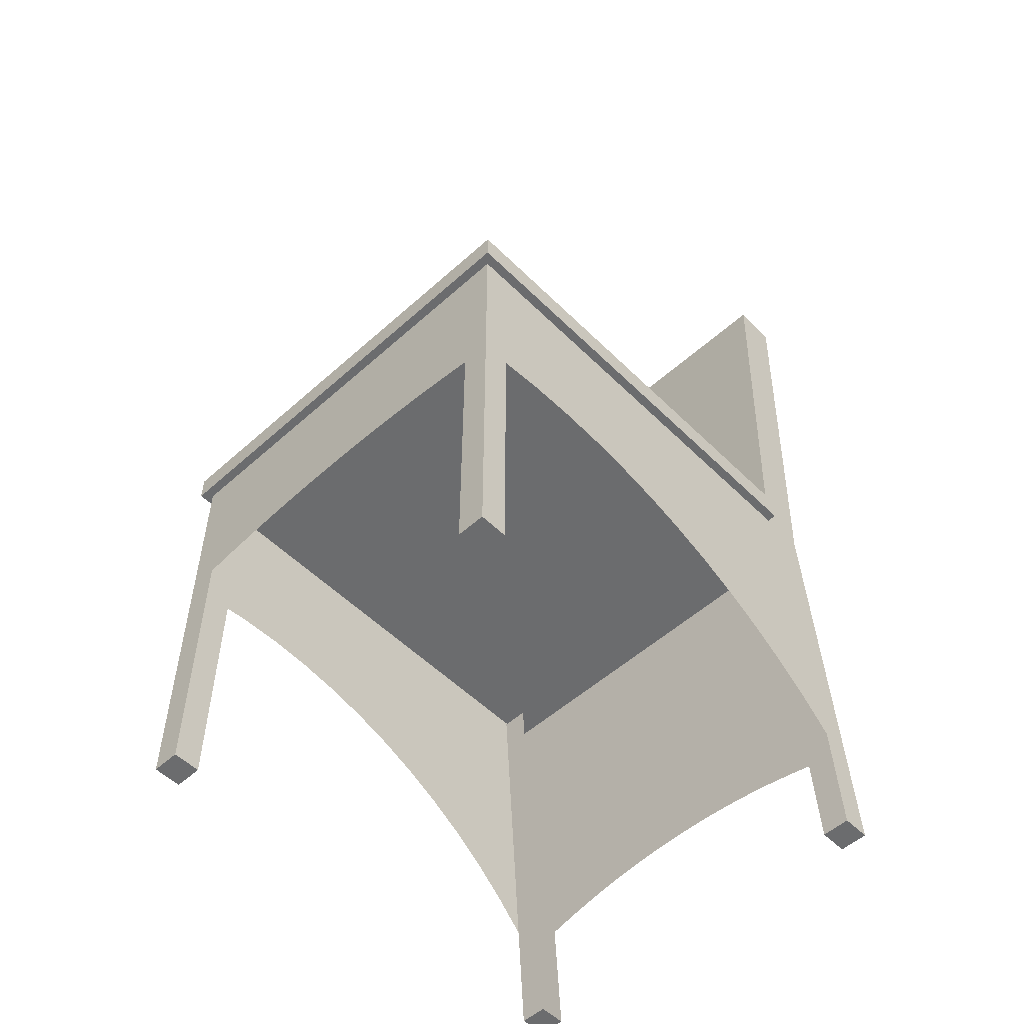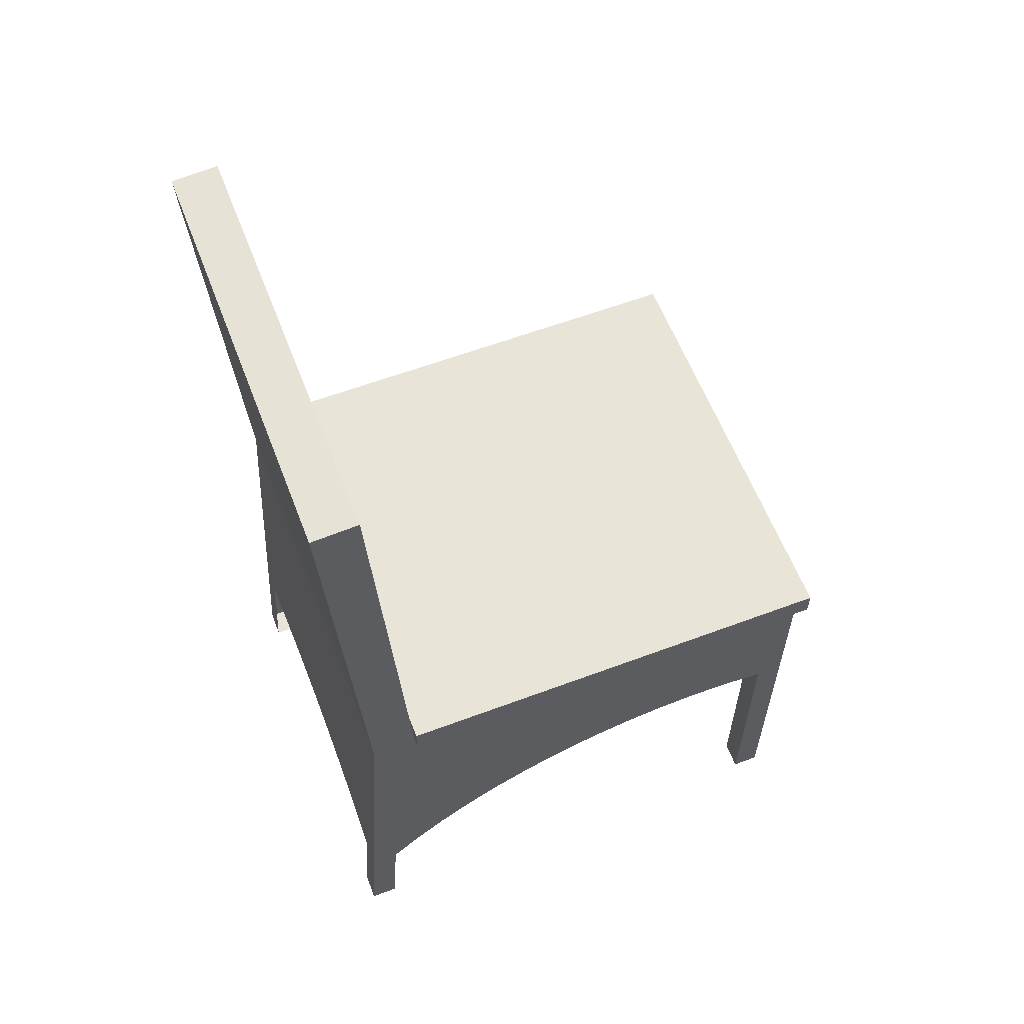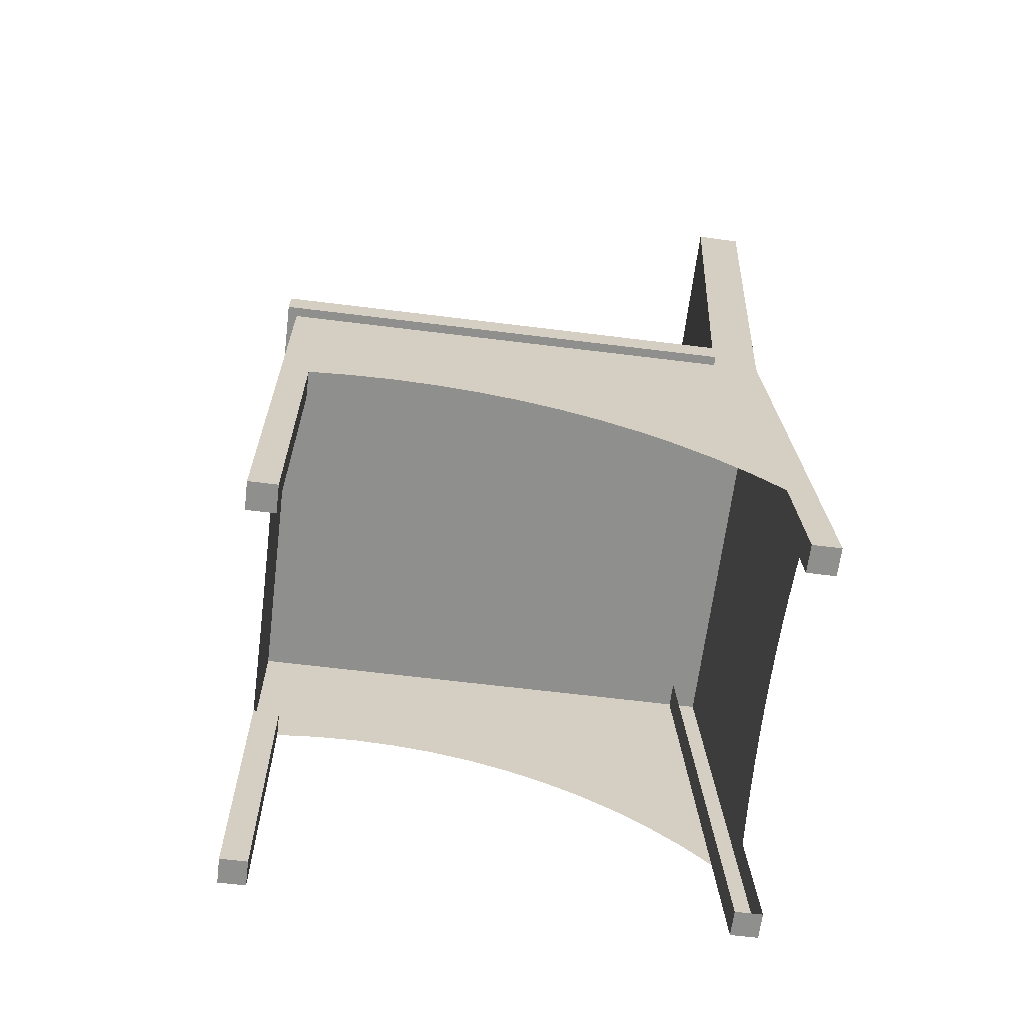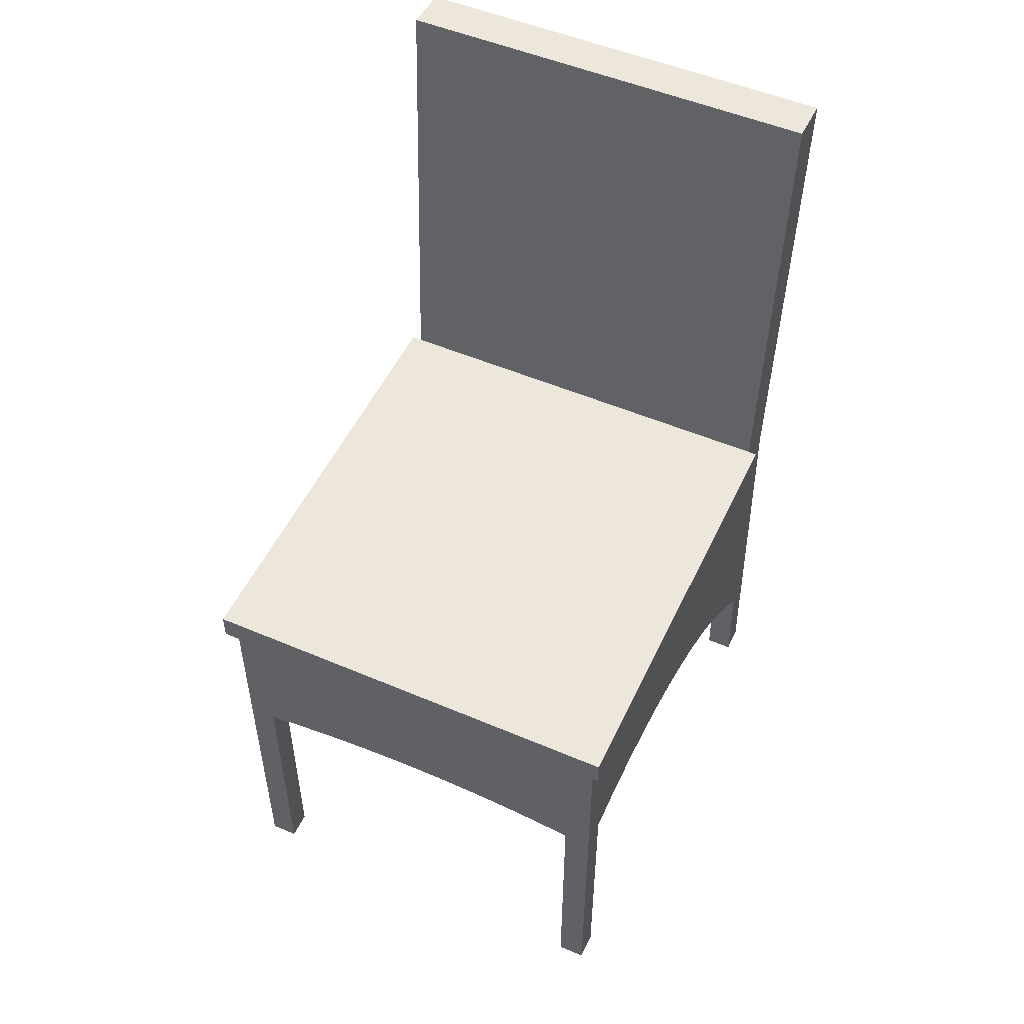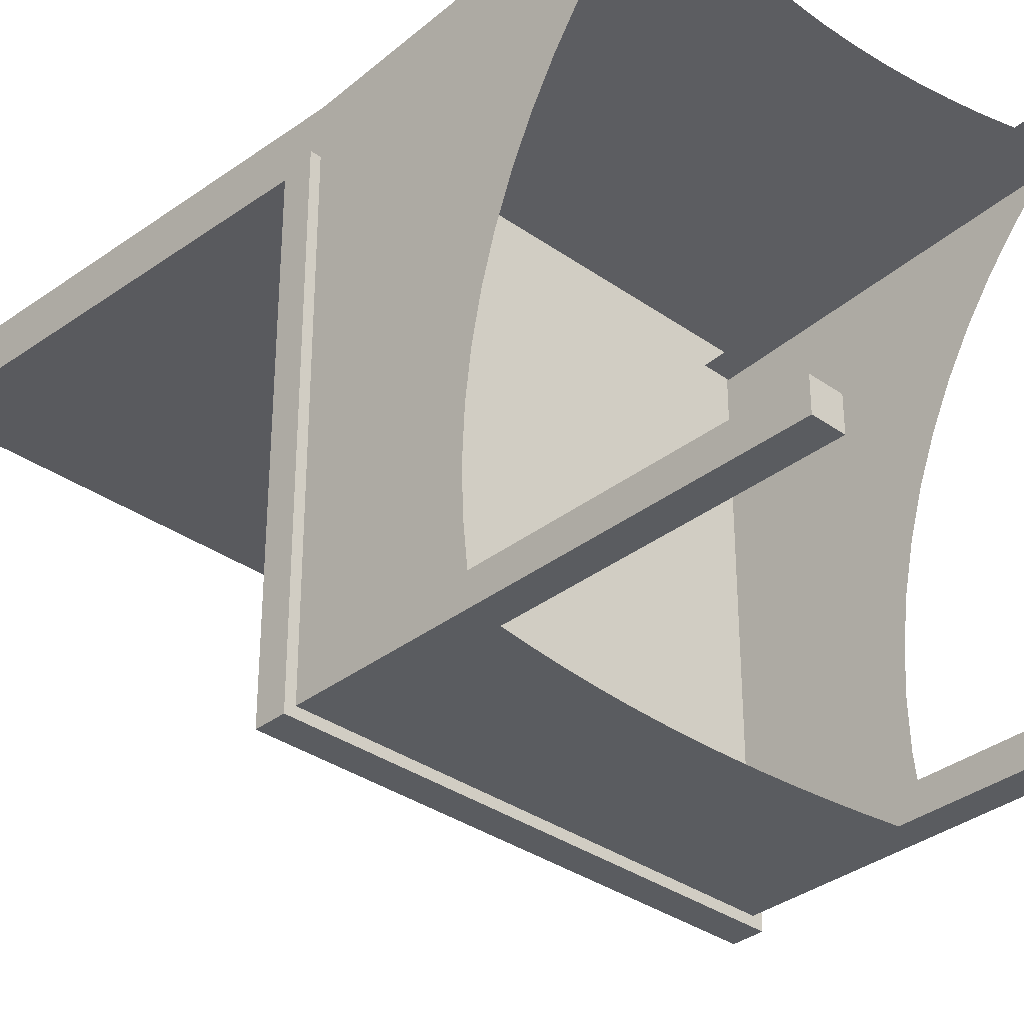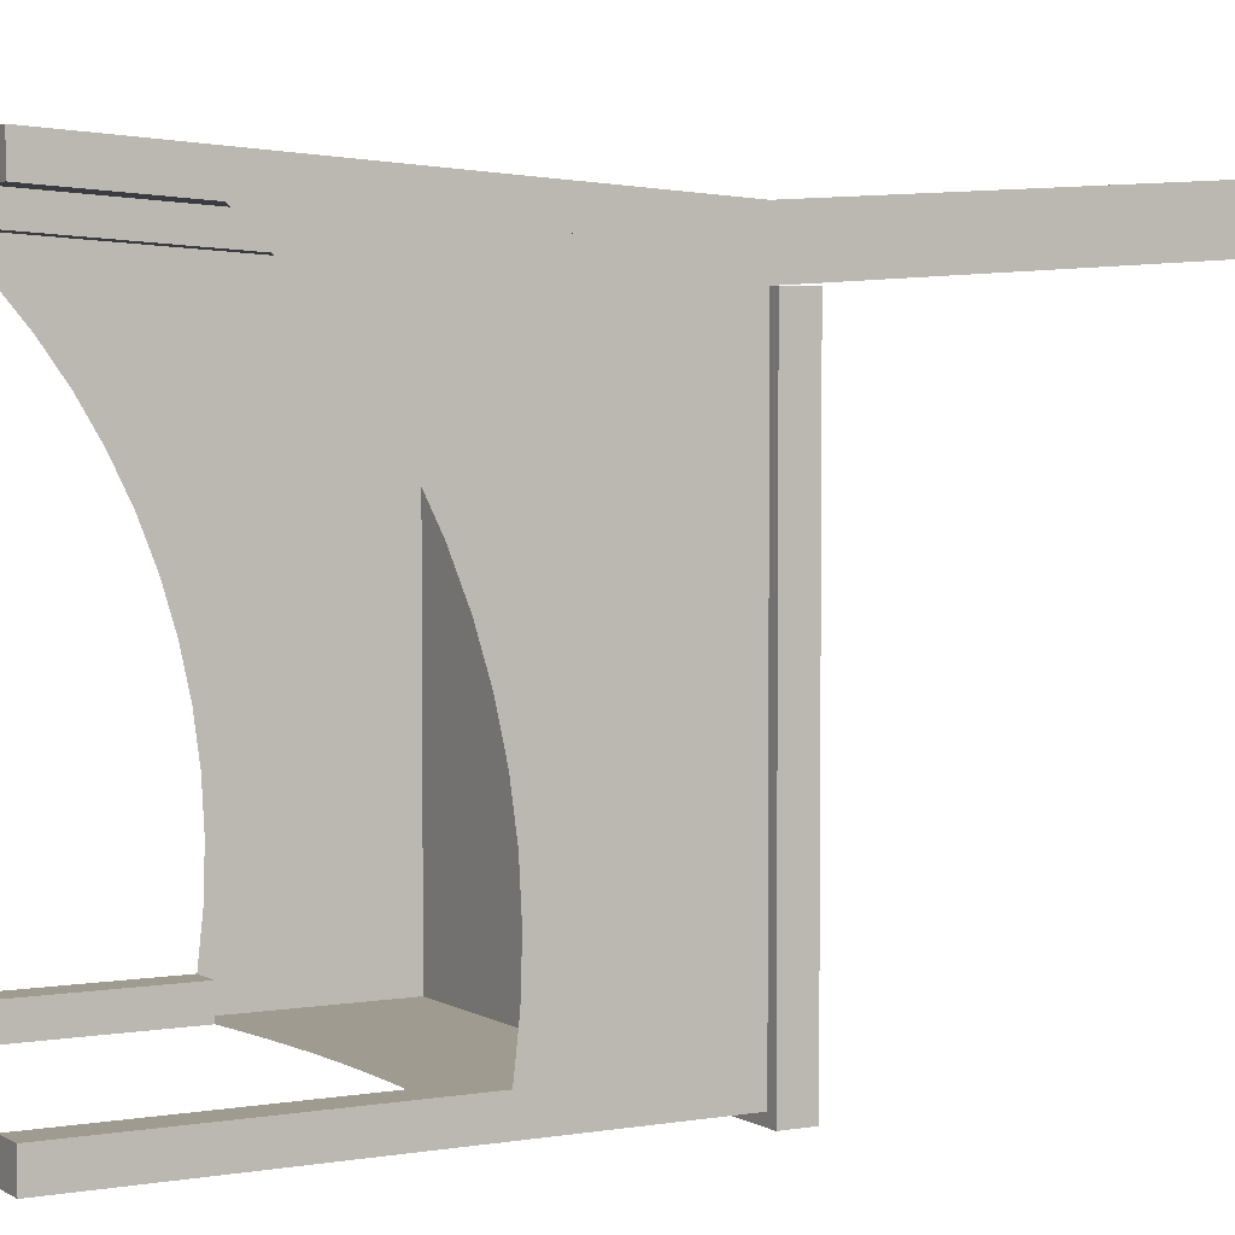
<metadata>
{"format":"obj","ext":"obj","renderer":"f3d","projection":"perspective","resolution":1024,"background":"white","views":[{"elev":-53.6,"azim":-136.3,"up":"+Y"},{"elev":60.0,"azim":69.0,"up":"+Y"},{"elev":-65.1,"azim":-97.1,"up":"+Y"},{"elev":51.7,"azim":-155.2,"up":"+Y"},{"elev":-34.0,"azim":-43.7,"up":"+Z"},{"elev":4.0,"azim":60.6,"up":"+Z"}]}
</metadata>
<code>
v -0.1808 -0.2193 -0.2248
v -0.1808 0.01987 -0.2488
v -0.1808 -0.2193 -0.2488
v -0.1808 0.01987 -0.2248
v -0.1808 0.1571 -0.2488
v -0.1808 0.1571 0.1436
v -0.1808 0.02394 -0.1881
v -0.1808 0.02505 -0.1512
v -0.1808 0.02317 -0.1144
v -0.1808 0.01833 -0.07786
v -0.1808 0.01055 -0.04181
v -0.1808 -0.000115 -0.006512
v -0.1808 -0.01359 0.02781
v -0.1808 -0.0298 0.06094
v -0.1808 -0.04863 0.09265
v -0.1808 -0.06995 0.1227
v -0.1808 -0.09363 0.151
v -0.1808 0.1571 0.1837
v -0.1808 -0.1195 0.1773
v -0.1808 0.577 0.1677
v -0.1808 -0.1195 0.2013
v -0.1808 0.5747 0.2077
v -0.1808 -0.2193 0.1836
v -0.1808 -0.2193 0.2077
v -0.1808 0.1556 0.1597
v 0.1636 -0.2193 -0.2248
v 0.1636 -0.2193 -0.2488
v 0.1876 -0.2193 -0.2248
v 0.1636 0.01987 -0.2248
v 0.1876 -0.2193 -0.2488
v 0.1636 0.01987 -0.2488
v 0.1876 0.01987 -0.2488
v 0.1876 0.01987 -0.2248
v 0.1876 0.1571 -0.2488
v 0.1371 0.02366 -0.2488
v 0.1876 0.1571 0.1436
v 0.1105 0.02676 -0.2488
v 0.1876 0.02394 -0.1881
v 0.08377 0.02917 -0.2488
v 0.1876 0.02505 -0.1512
v 0.003444 0.03228 -0.2488
v 0.05702 0.0309 -0.2488
v 0.1876 0.02317 -0.1144
v 0.03024 0.03194 -0.2488
v -0.02336 0.03194 -0.2488
v 0.1876 0.577 0.1677
v 0.1876 0.01833 -0.07786
v -0.05014 0.0309 -0.2488
v 0.1876 0.1571 0.1837
v -0.1567 0.1571 0.1837
v 0.1876 0.01055 -0.04181
v -0.07688 0.02917 -0.2488
v 0.1876 0.5747 0.2077
v 0.1876 -0.09363 0.151
v 0.1636 0.1571 0.1837
v 0.1876 -0.000115 -0.006512
v -0.1036 0.02676 -0.2488
v 0.1876 -0.1195 0.1773
v 0.1876 -0.06995 0.1227
v 0.003444 -0.09849 0.2
v 0.1876 -0.01359 0.02781
v -0.1302 0.02366 -0.2488
v 0.1876 -0.1195 0.2013
v 0.1876 -0.04863 0.09265
v 0.0304 -0.09904 0.2
v -0.02351 -0.09904 0.2
v 0.1876 -0.0298 0.06094
v 0.1876 -0.2193 0.1836
v 0.1636 -0.118 0.2012
v 0.0573 -0.1007 0.2001
v -0.05042 -0.1007 0.2001
v -0.1567 0.01987 -0.2488
v 0.1876 -0.2193 0.2077
v 0.1636 0.1556 0.1597
v 0.1373 -0.1121 0.2009
v 0.1636 -0.2193 0.2077
v 0.08412 -0.1034 0.2003
v -0.07724 -0.1034 0.2003
v -0.1567 0.01987 -0.2248
v 0.1636 -0.2193 0.1836
v 0.1876 0.1556 0.1597
v 0.1108 -0.1072 0.2005
v -0.1039 -0.1072 0.2005
v -0.1567 -0.2193 -0.2248
v -0.1567 -0.2193 -0.2488
v -0.1304 -0.1121 0.2009
v -0.1808 -0.1165 0.2011
v -0.1567 -0.118 0.2012
v -0.1567 -0.2193 0.2077
v -0.1567 -0.2193 0.1836
v -0.1567 0.1556 0.1597
v -0.1567 -0.2208 0.1837
v -0.1888 0.1812 -0.2568
v 0.1956 0.1812 0.1436
v 0.1956 0.1812 -0.2568
v -0.1888 0.1812 0.1436
v 0.1956 0.1571 -0.2568
v -0.1888 0.1571 0.1436
v 0.1956 0.1571 0.1436
v -0.1888 0.1571 -0.2568
g mesh1_mesh1-geometry
f 1 2 3
f 2 1 4
f 3 2 1
f 4 1 2
f 2 5 4
f 6 4 5
f 7 4 6
f 8 7 6
f 9 8 6
f 10 9 6
f 11 10 6
f 12 11 6
f 13 12 6
f 14 13 6
f 15 14 6
f 16 15 6
f 17 16 6
f 18 17 6
f 19 17 18
f 6 20 18
f 21 19 18
f 22 18 20
f 23 21 19
f 19 21 23
f 21 23 24
f 24 23 21
g mesh1_mesh1-geometry
f 4 5 2
f 5 4 6
f 6 4 7
f 6 7 8
f 6 8 9
f 6 9 10
f 6 10 11
f 6 11 12
f 6 12 13
f 6 13 14
f 6 14 15
f 6 15 16
f 6 16 17
f 6 17 18
f 18 17 19
f 18 19 21
g mesh1_mesh1-geometry
f 18 20 6
f 20 18 22
g mesh2_mesh2-geometry
l 19 25
g mesh3_mesh3-geometry
f 26 27 28
f 28 27 26
f 26 29 27
f 27 29 26
f 30 28 27
f 27 28 30
f 26 28 29
f 29 28 26
f 31 27 29
f 29 27 31
f 30 32 28
f 28 32 30
f 30 27 32
f 32 27 30
f 33 29 28
f 28 29 33
f 31 32 27
f 27 32 31
f 31 29 32
f 32 29 31
f 33 28 32
f 32 28 33
f 33 32 29
f 29 32 33
f 34 31 32
f 33 34 32
f 31 34 35
f 34 33 36
f 35 34 37
f 36 33 38
f 36 5 34
f 37 34 39
f 36 38 40
f 5 41 34
f 5 36 6
f 39 34 42
f 36 40 43
f 44 34 41
f 5 45 41
f 46 6 36
f 6 18 36
f 36 18 6
f 42 34 44
f 36 43 47
f 5 48 45
f 6 46 20
f 49 46 36
f 50 36 18
f 18 36 50
f 36 47 51
f 5 52 48
f 46 22 20
f 46 49 53
f 36 54 49
f 49 36 55
f 55 36 49
f 55 36 50
f 50 36 55
f 55 18 50
f 22 50 18
f 36 51 56
f 5 57 52
f 22 46 53
f 49 50 53
f 49 54 58
f 36 59 54
f 49 60 55
f 50 49 55
f 60 18 55
f 53 50 22
f 36 56 61
f 5 62 57
f 49 58 63
f 36 64 59
f 49 65 60
f 66 18 60
f 36 61 67
f 2 62 5
f 58 63 68
f 68 63 58
f 69 49 63
f 36 67 64
f 49 70 65
f 71 18 66
f 62 2 72
f 73 68 63
f 63 68 73
f 58 68 74
f 74 68 58
f 49 69 75
f 69 76 63
f 63 76 69
f 49 77 70
f 78 18 71
f 72 2 79
f 79 2 72
f 2 72 3
f 3 72 2
f 68 73 80
f 80 73 68
f 73 63 76
f 76 63 73
f 80 74 68
f 68 74 80
f 81 58 74
f 74 58 81
f 49 75 82
f 49 82 77
f 83 18 78
f 4 79 2
f 2 79 4
f 79 84 72
f 72 84 79
f 85 3 72
f 72 3 85
f 76 80 73
f 73 80 76
f 86 18 83
f 4 1 79
f 79 1 4
f 84 79 1
f 1 79 84
f 85 72 84
f 84 72 85
f 85 84 3
f 3 84 85
f 86 87 18
f 1 3 84
f 84 3 1
f 87 86 88
f 87 24 88
f 88 24 87
f 89 88 24
f 24 88 89
f 24 23 89
f 89 23 24
f 90 89 23
f 23 89 90
f 90 23 91
f 91 23 90
f 19 91 23
f 23 91 19
f 25 91 19
f 19 91 25
g mesh3_mesh3-geometry
f 32 31 34
f 35 34 31
f 37 34 35
f 39 34 37
f 34 41 5
f 42 34 39
f 41 34 44
f 41 45 5
f 44 34 42
f 45 48 5
f 48 52 5
f 52 57 5
f 57 62 5
f 5 62 2
f 72 2 62
g mesh3_mesh3-geometry
f 32 34 33
f 36 33 34
f 38 33 36
f 40 38 36
f 43 40 36
f 47 43 36
f 51 47 36
f 49 54 36
f 56 51 36
f 58 54 49
f 54 59 36
f 61 56 36
f 63 58 49
f 59 64 36
f 67 61 36
f 64 67 36
g mesh3_mesh3-geometry
f 34 5 36
f 6 36 5
g mesh3_mesh3-geometry
f 36 6 46
f 20 46 6
g mesh3_mesh3-geometry
f 36 46 49
f 53 49 46
g mesh3_mesh3-geometry
f 20 22 46
f 53 46 22
g mesh3_mesh3-geometry
f 50 18 55
f 55 60 49
f 55 18 60
f 60 65 49
f 60 18 66
f 63 49 69
f 65 70 49
f 66 18 71
f 75 69 49
f 70 77 49
f 71 18 78
f 82 75 49
f 77 82 49
f 78 18 83
f 83 18 86
f 18 87 86
f 88 86 87
g mesh3_mesh3-geometry
f 18 50 22
f 53 50 49
f 55 49 50
f 22 50 53
g mesh4_mesh4-geometry
l 3 85
l 85 84
l 72 85
l 79 84
l 72 79
l 2 72
l 79 4
l 4 7
l 7 8
l 8 9
l 9 10
l 10 11
l 11 12
l 12 13
l 13 14
l 14 15
l 15 16
l 16 17
l 17 19
l 19 87
g mesh5_mesh5-geometry
l 30 28
l 27 30
l 28 26
l 31 27
l 27 26
l 29 26
l 31 29
g mesh6_mesh6-geometry
l 74 55
g mesh7_mesh7-geometry
l 68 73
l 73 76
g mesh8_mesh8-geometry
l 90 92
l 23 90
g mesh9_mesh9-geometry
l 89 24
g mesh10_mesh10-geometry
l 91 50
g mesh11_mesh11-geometry
f 93 94 95
f 94 93 96
g mesh11_mesh11-geometry
f 95 94 93
f 96 93 94
f 95 97 94
f 95 93 97
f 96 98 93
f 98 94 96
f 96 94 98
f 99 94 97
f 100 97 93
f 100 93 98
f 94 98 99
f 99 98 94
f 98 97 99
f 99 97 98
f 97 98 100
f 100 98 97
g mesh11_mesh11-geometry
f 94 97 95
f 97 94 99
g mesh11_mesh11-geometry
f 97 93 95
f 93 97 100
g mesh11_mesh11-geometry
f 93 98 96
f 98 93 100
g mesh12_mesh12-geometry
l 98 96
l 98 100
l 99 98
l 100 97
l 99 94
l 97 99

</code>
